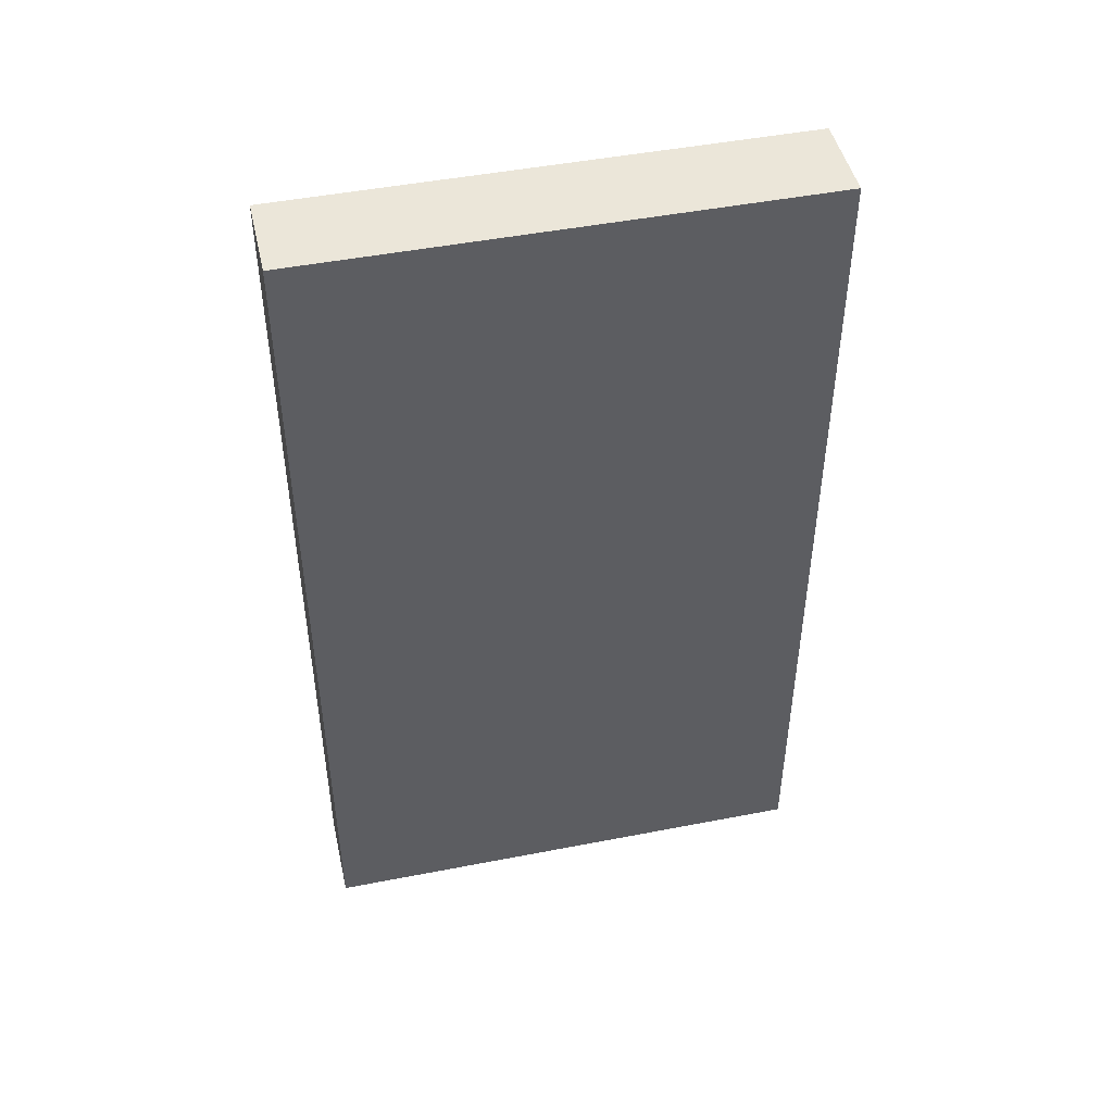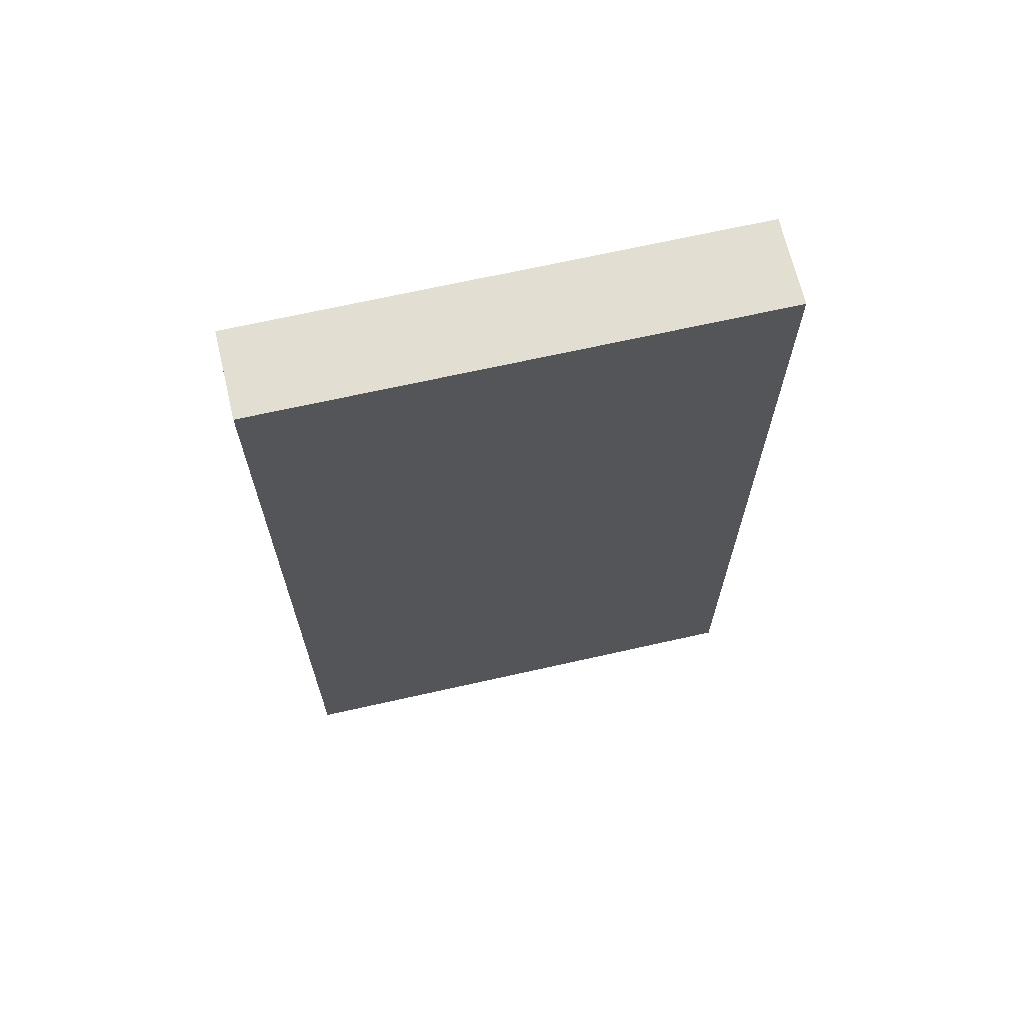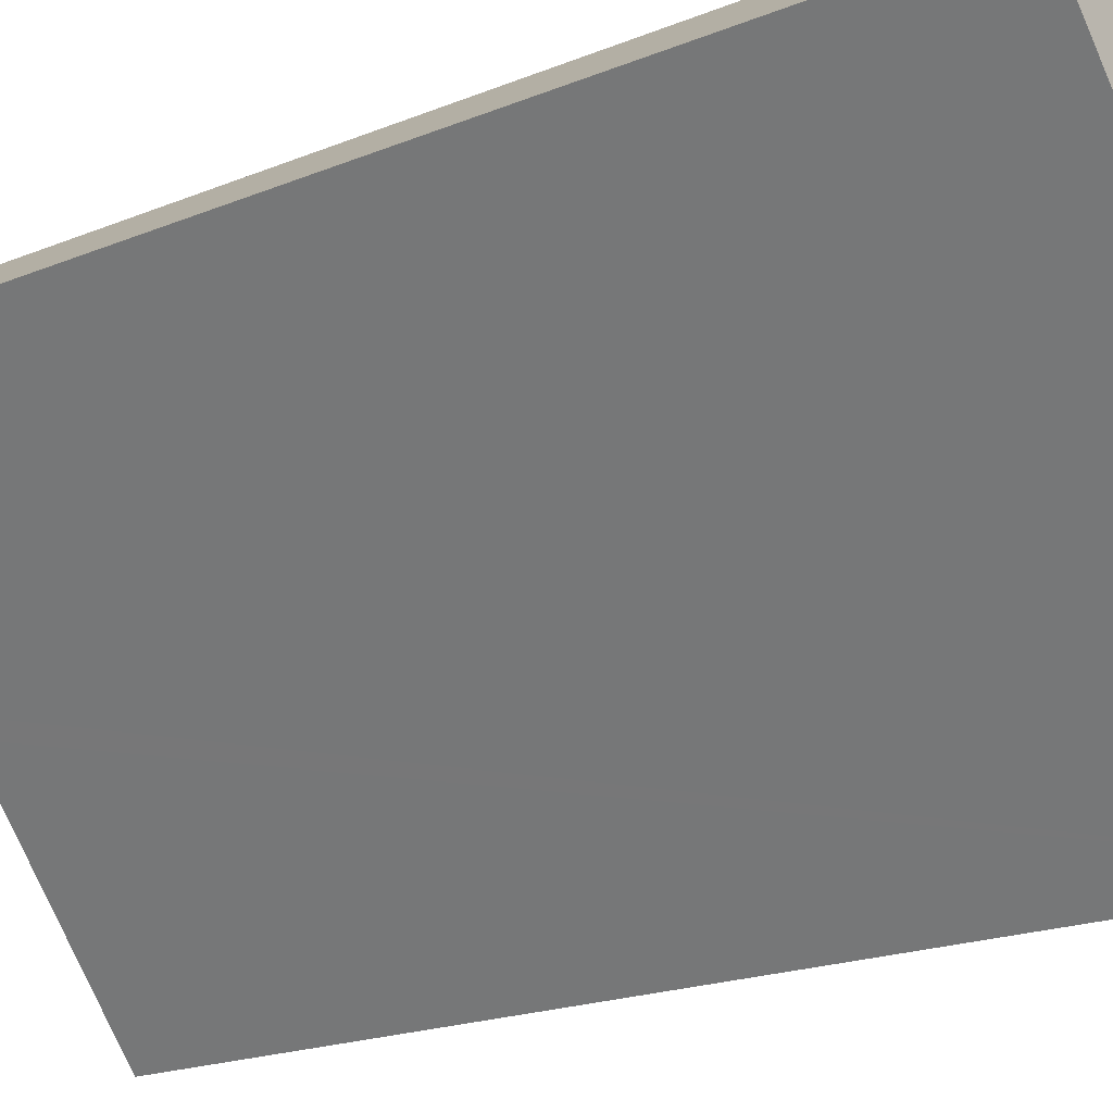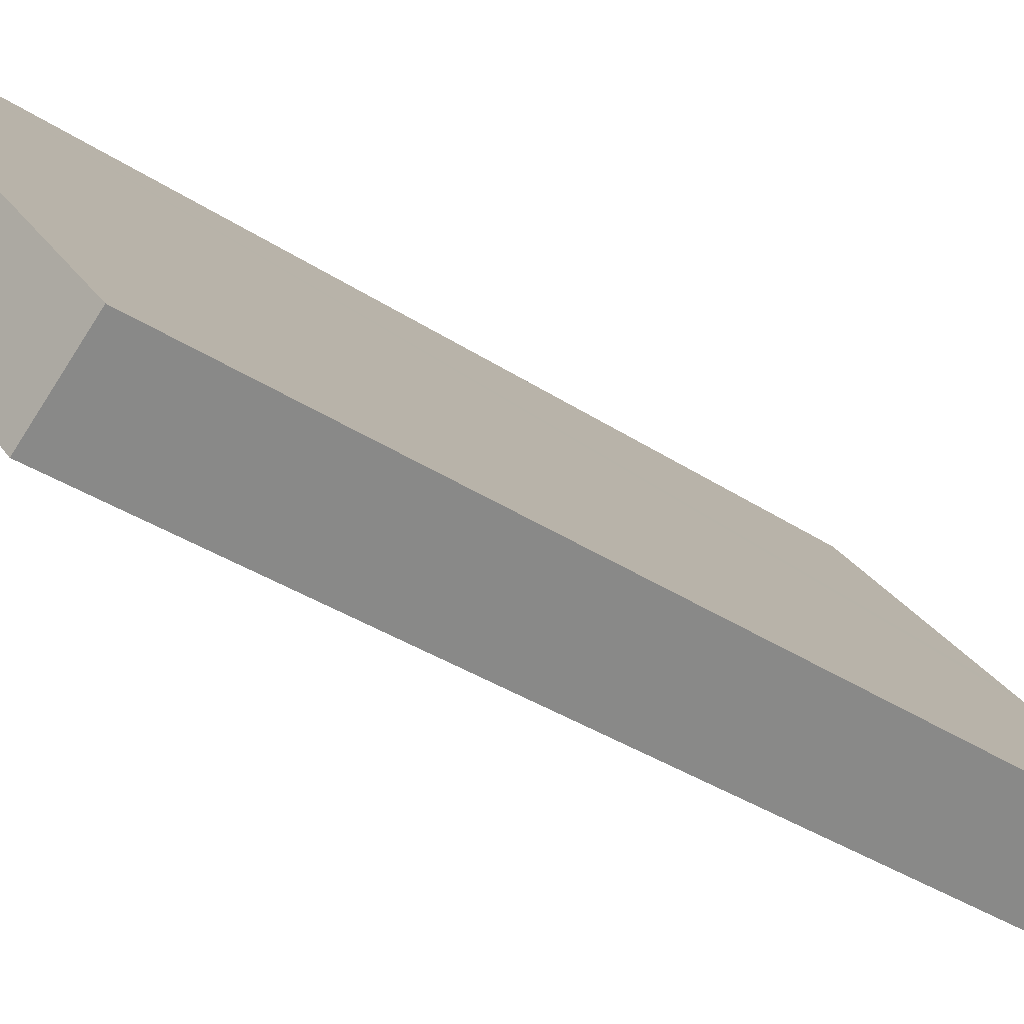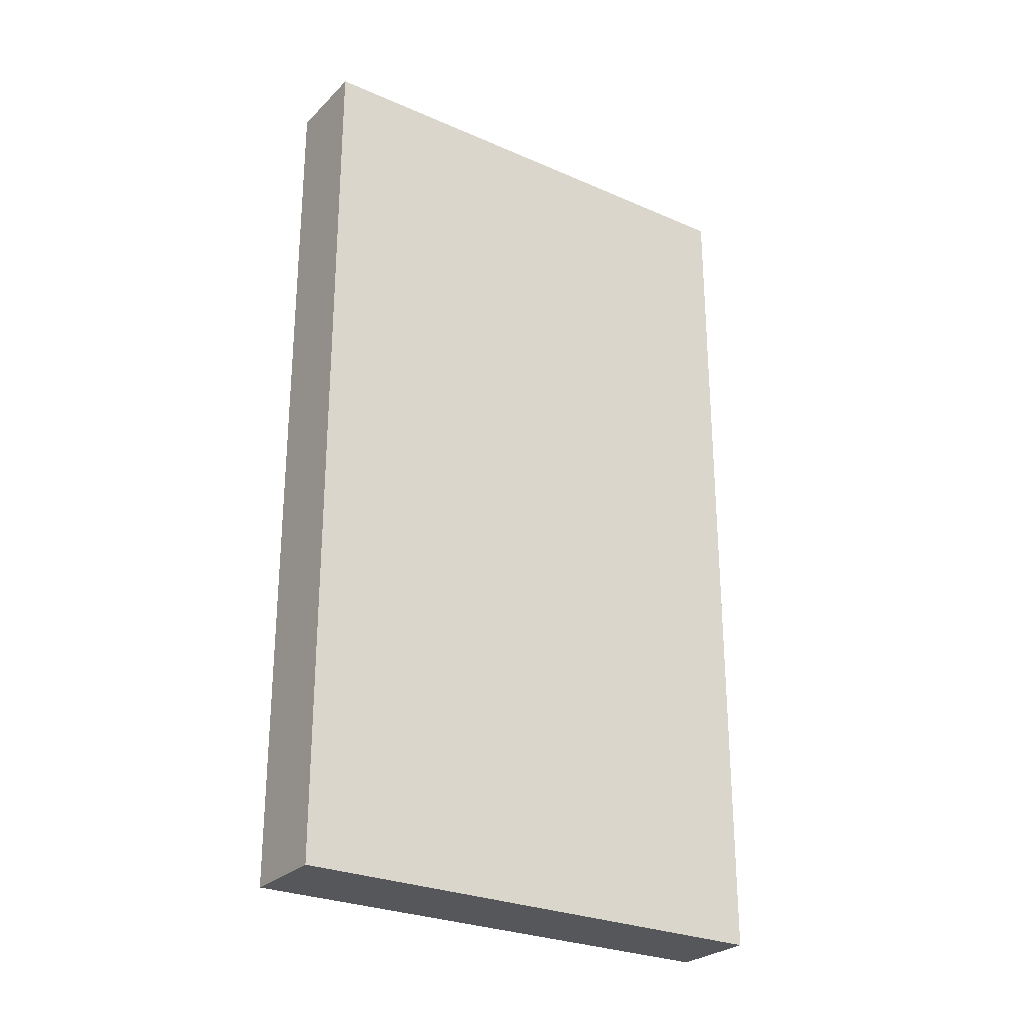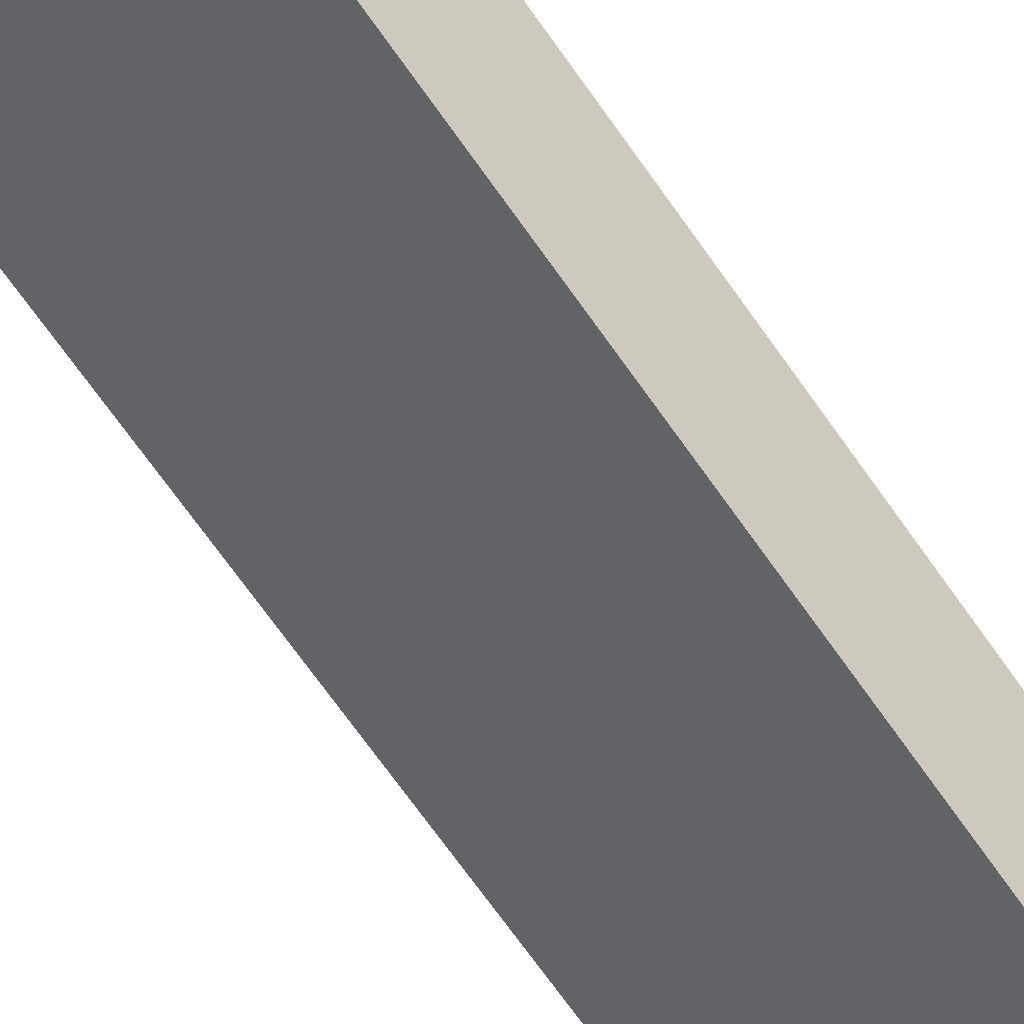
<metadata>
{"format":"obj","ext":"obj","renderer":"f3d","projection":"perspective","resolution":1024,"background":"white","views":[{"elev":47.4,"azim":38.4,"up":"+Y"},{"elev":67.7,"azim":-142.0,"up":"+Y"},{"elev":-18.4,"azim":-51.1,"up":"+Z"},{"elev":-32.5,"azim":46.6,"up":"+Z"},{"elev":-27.2,"azim":16.8,"up":"+Y"},{"elev":-77.4,"azim":36.2,"up":"+Z"}]}
</metadata>
<code>
v  3.686 10.28 -4.509
v  2.685 10.28 -1.695
v  4.471 10.28 -3.885
v  1.903 10.28 -2.329
v  2.553 10.28 -1.534
v  0.785 10.28 0.634
v  1.776 10.28 -2.173
v  0 10.28 6.296e-16
v  0 0 0
v  0.785 -3.882e-17 0.634
v  2.553 9.393e-17 -1.534
v  4.471 2.379e-16 -3.885
v  2.685 1.038e-16 -1.695
v  3.686 2.761e-16 -4.509
v  1.903 1.426e-16 -2.329
v  1.776 1.331e-16 -2.173
g defaultobject
f 1 2 3
f 2 1 4
f 2 4 5
f 5 4 6
f 6 4 7
f 6 7 8
f 9 6 8
f 6 9 10
f 10 5 6
f 5 10 2
f 2 10 3
f 3 10 11
f 3 11 12
f 12 11 13
f 12 1 3
f 1 12 14
f 14 4 1
f 4 14 7
f 7 14 8
f 8 14 15
f 8 15 9
f 9 15 16
f 13 14 12
f 14 13 15
f 15 13 11
f 15 11 10
f 15 10 16
f 16 10 9

</code>
